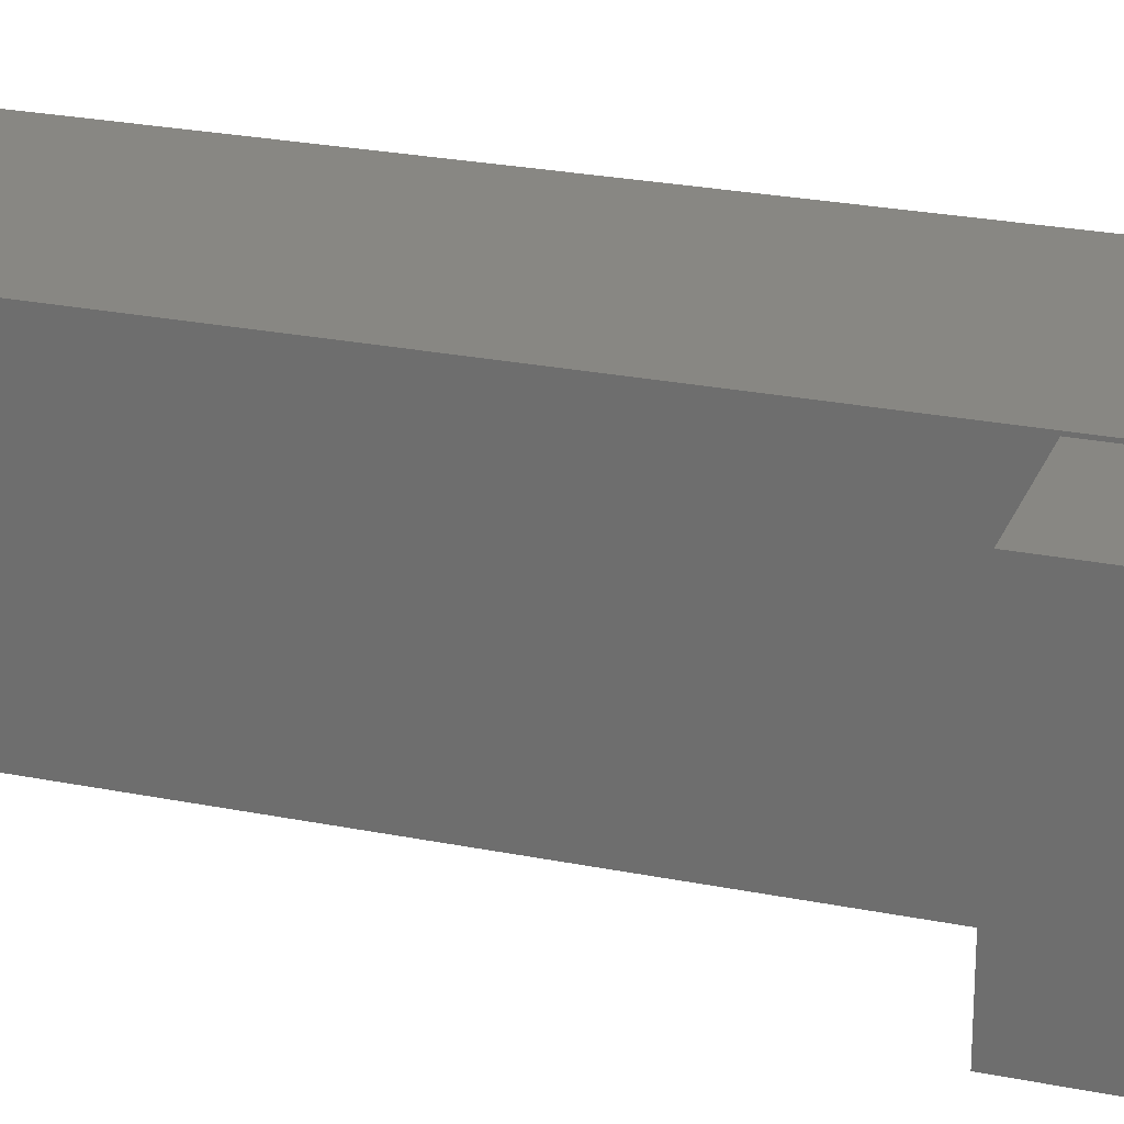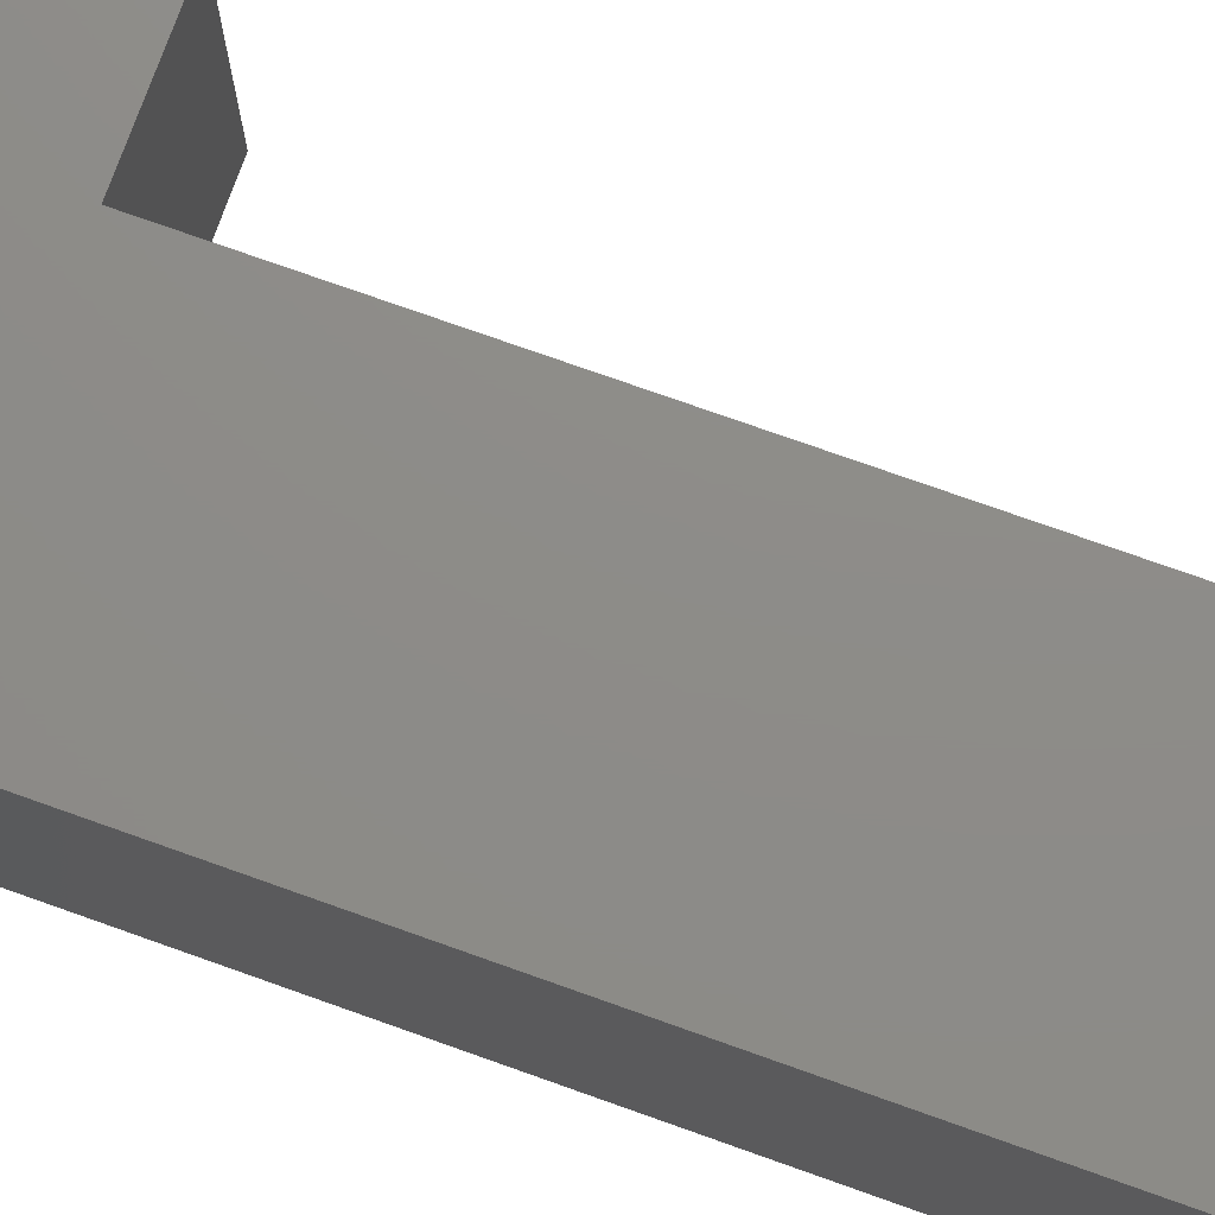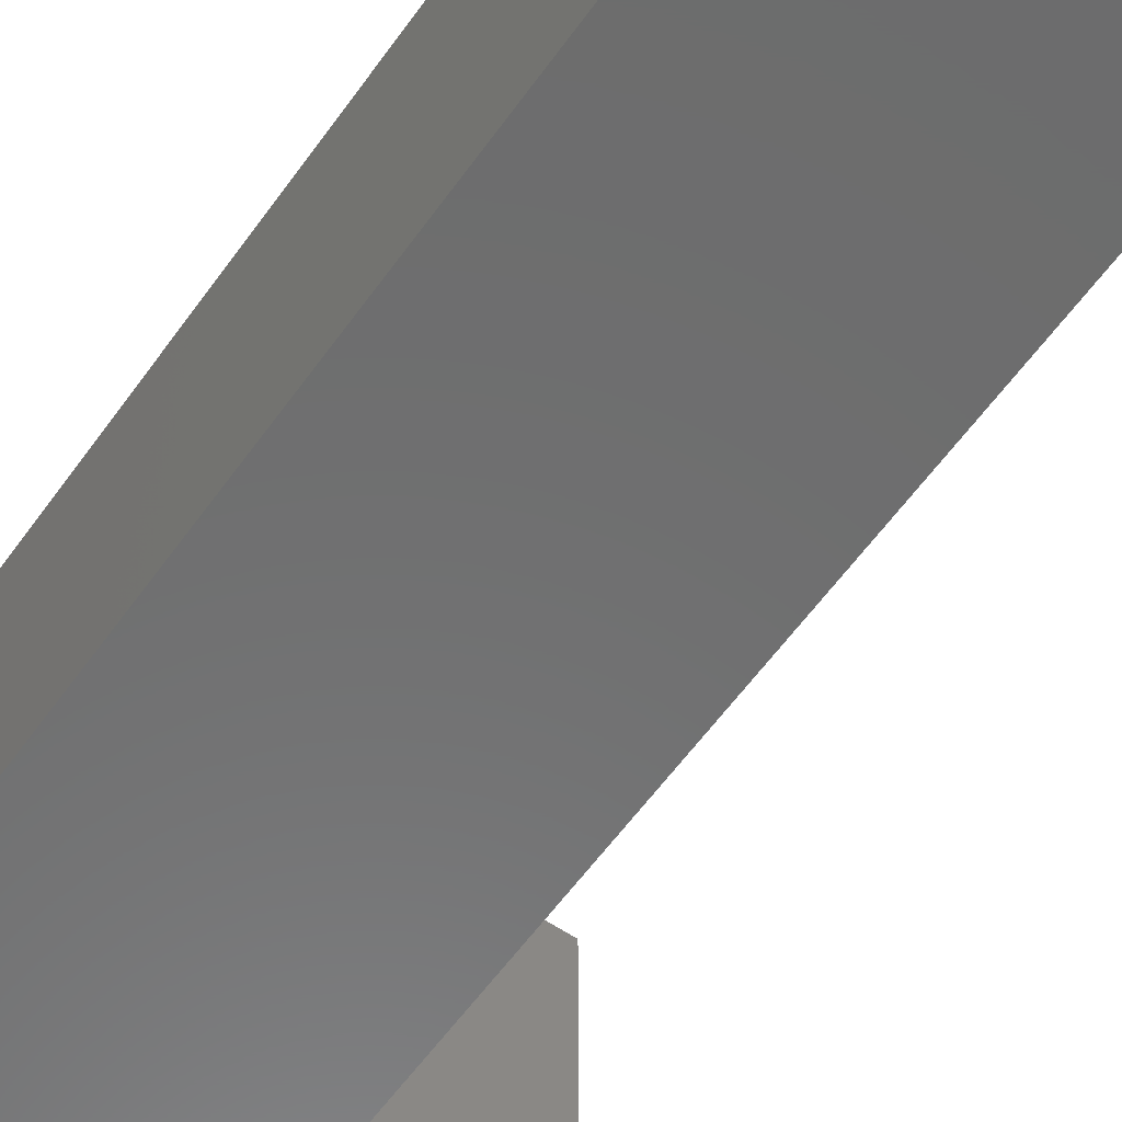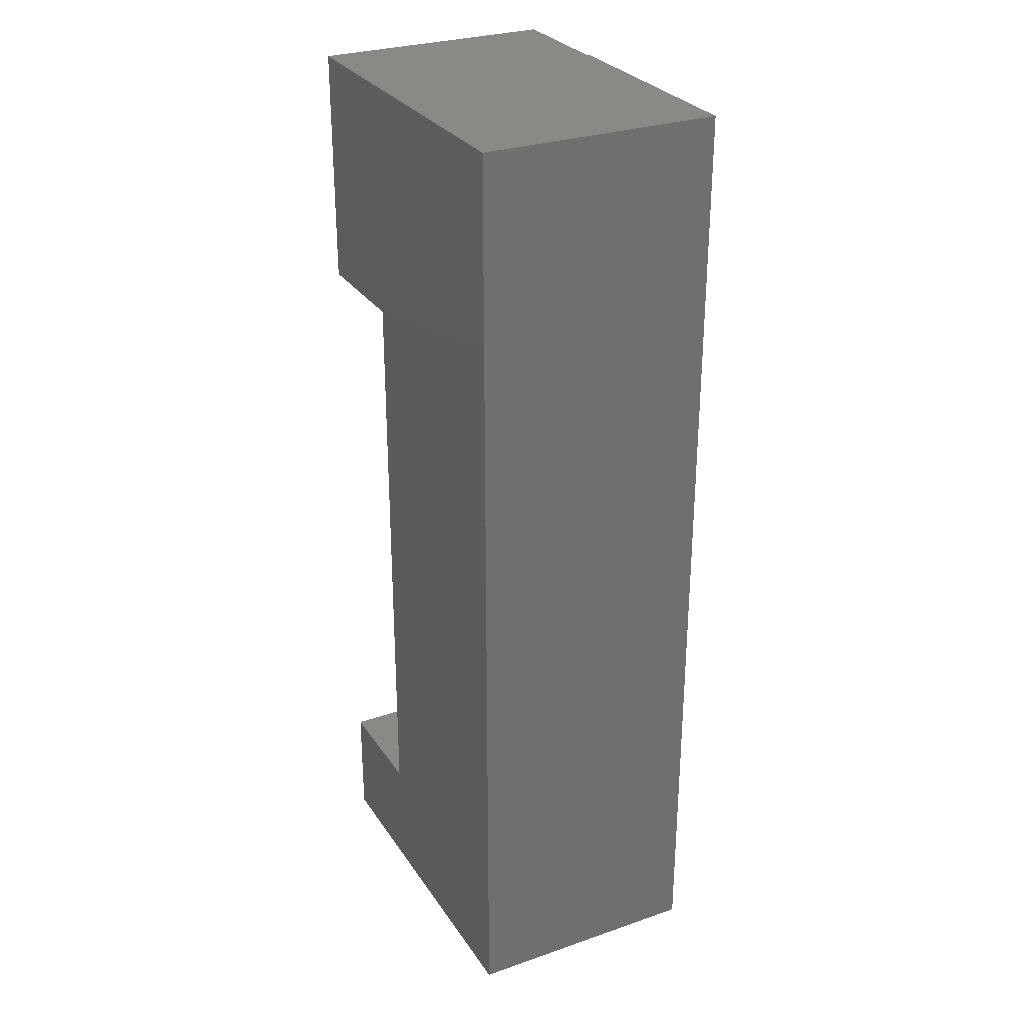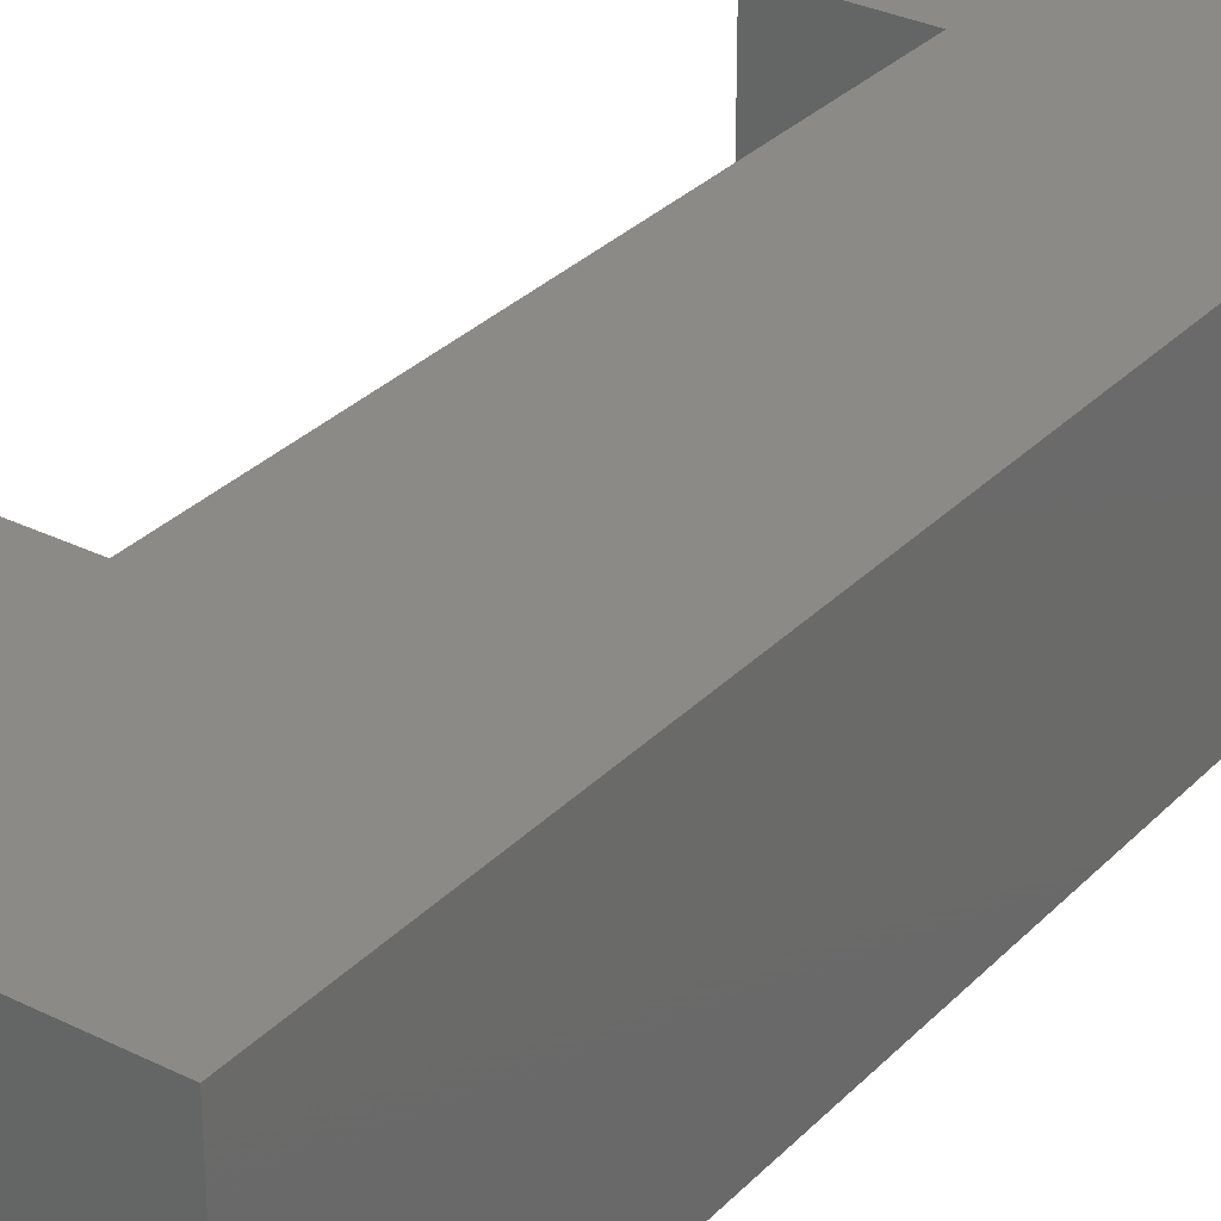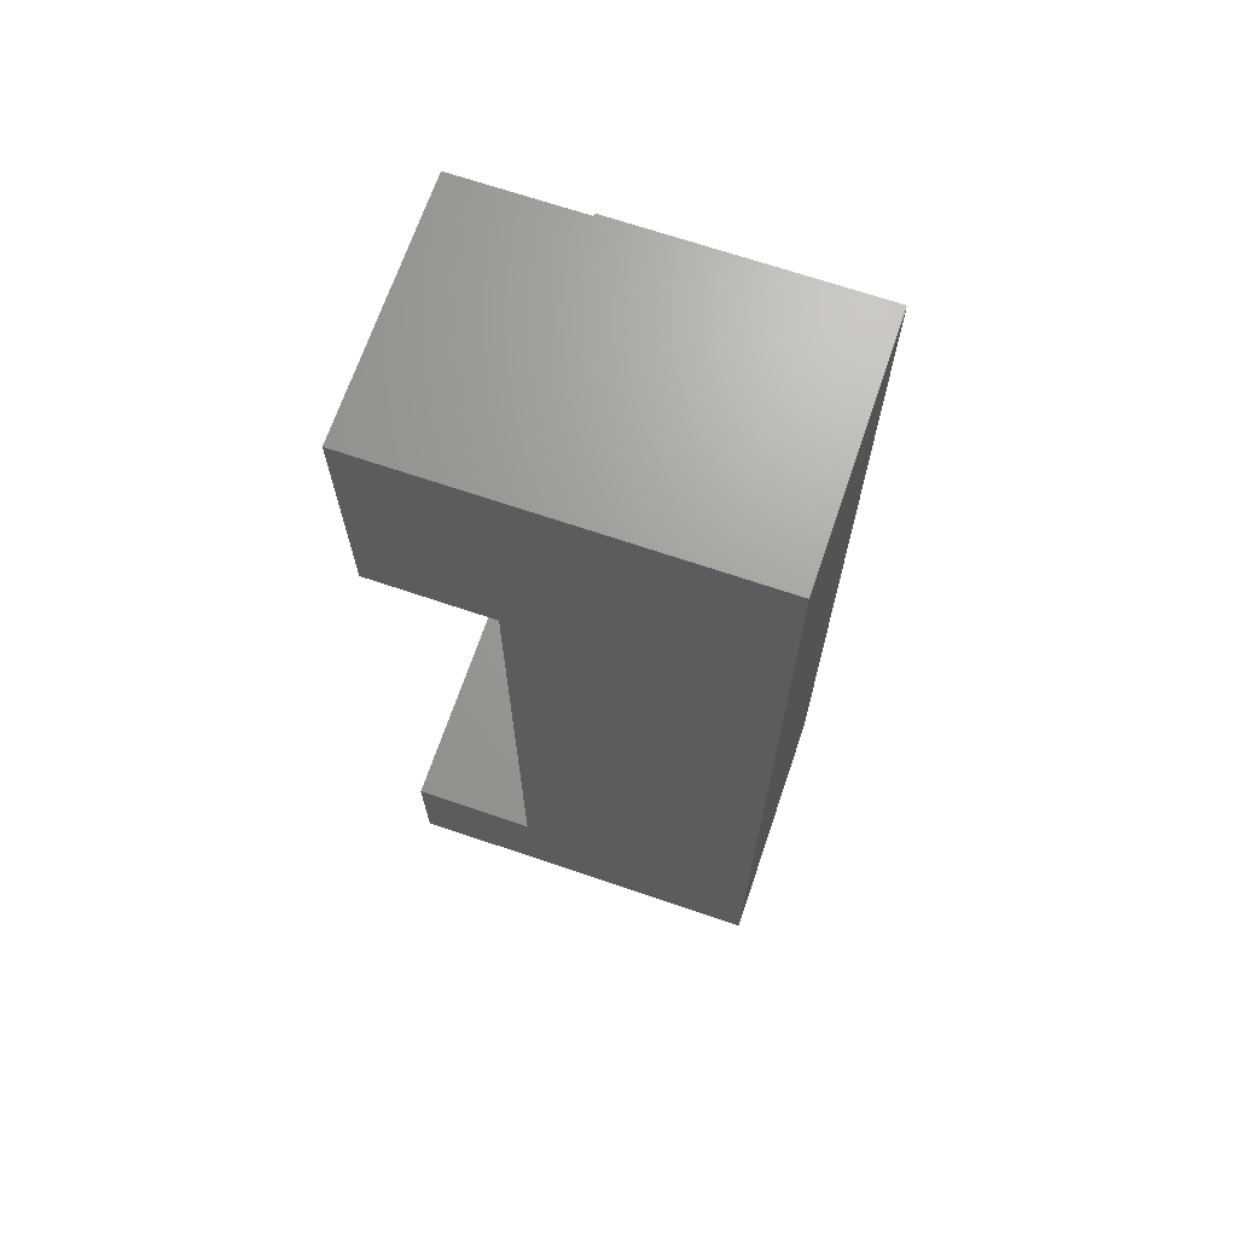
<metadata>
{"format":"stl","ext":"stl","renderer":"f3d","projection":"perspective","resolution":1024,"background":"white","views":[{"elev":24.6,"azim":108.4,"up":"+Z"},{"elev":75.0,"azim":-70.4,"up":"+Z"},{"elev":-58.8,"azim":-35.2,"up":"+Z"},{"elev":28.9,"azim":-117.1,"up":"+Y"},{"elev":31.0,"azim":-144.6,"up":"+Z"},{"elev":68.7,"azim":-161.2,"up":"+Y"}]}
</metadata>
<code>
# stl→obj: 20 verts, 36 faces
v 0 -0.375 -0.09375
v -1.052e-17 -0.375 0.09572
v 2.549e-33 0.375 -0.09375
v -1.052e-17 0.375 0.09572
v 0.1875 -0.375 0.09375
v 0.1875 -0.375 0.09572
v 0.2812 -0.375 -0.09375
v 0.2812 -0.375 0.09375
v 0.2812 0.375 -0.09375
v 0.2812 0.1875 -0.09375
v 0.1875 0.1875 -0.09375
v 0.1875 -0.2803 -0.09375
v 0.2812 -0.2803 -0.09375
v 0.2812 -0.2803 0.09375
v 0.1875 0.375 0.09572
v 0.1875 -0.2803 0.09375
v 0.1875 0.1875 0.09375
v 0.1875 0.375 0.09375
v 0.2812 0.375 0.09375
v 0.2812 0.1875 0.09375
f 1 2 3
f 3 2 4
f 2 5 6
f 7 8 1
f 1 8 5
f 1 5 2
f 9 10 3
f 3 10 11
f 3 11 1
f 1 11 12
f 1 12 7
f 7 12 13
f 7 13 8
f 8 13 14
f 15 6 5
f 15 5 16
f 15 16 17
f 15 17 18
f 12 11 16
f 16 11 17
f 16 5 14
f 14 5 8
f 13 12 14
f 14 12 16
f 4 15 18
f 19 9 18
f 18 9 3
f 18 3 4
f 10 9 20
f 20 9 19
f 20 17 10
f 10 17 11
f 19 18 20
f 20 18 17
f 15 4 6
f 6 4 2

</code>
